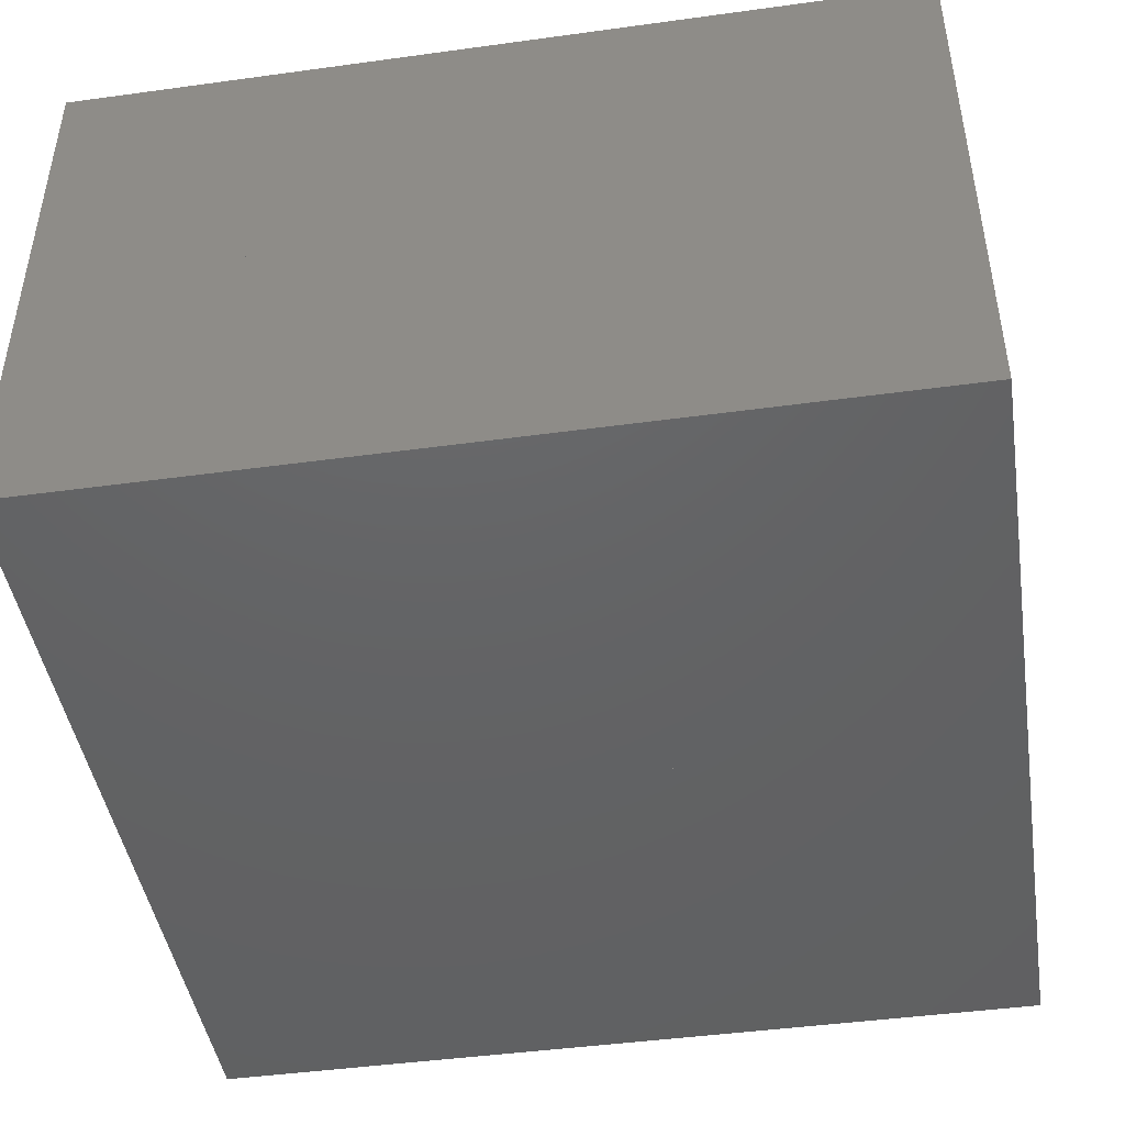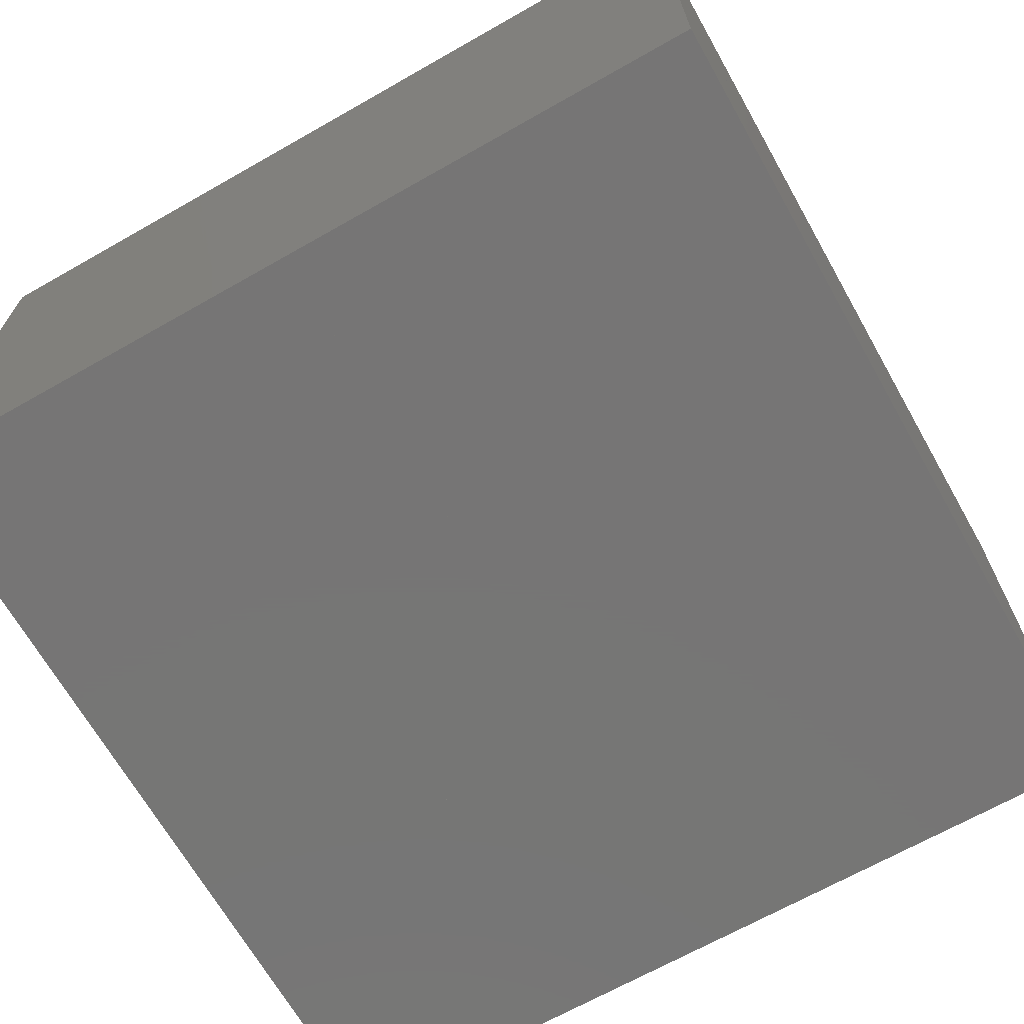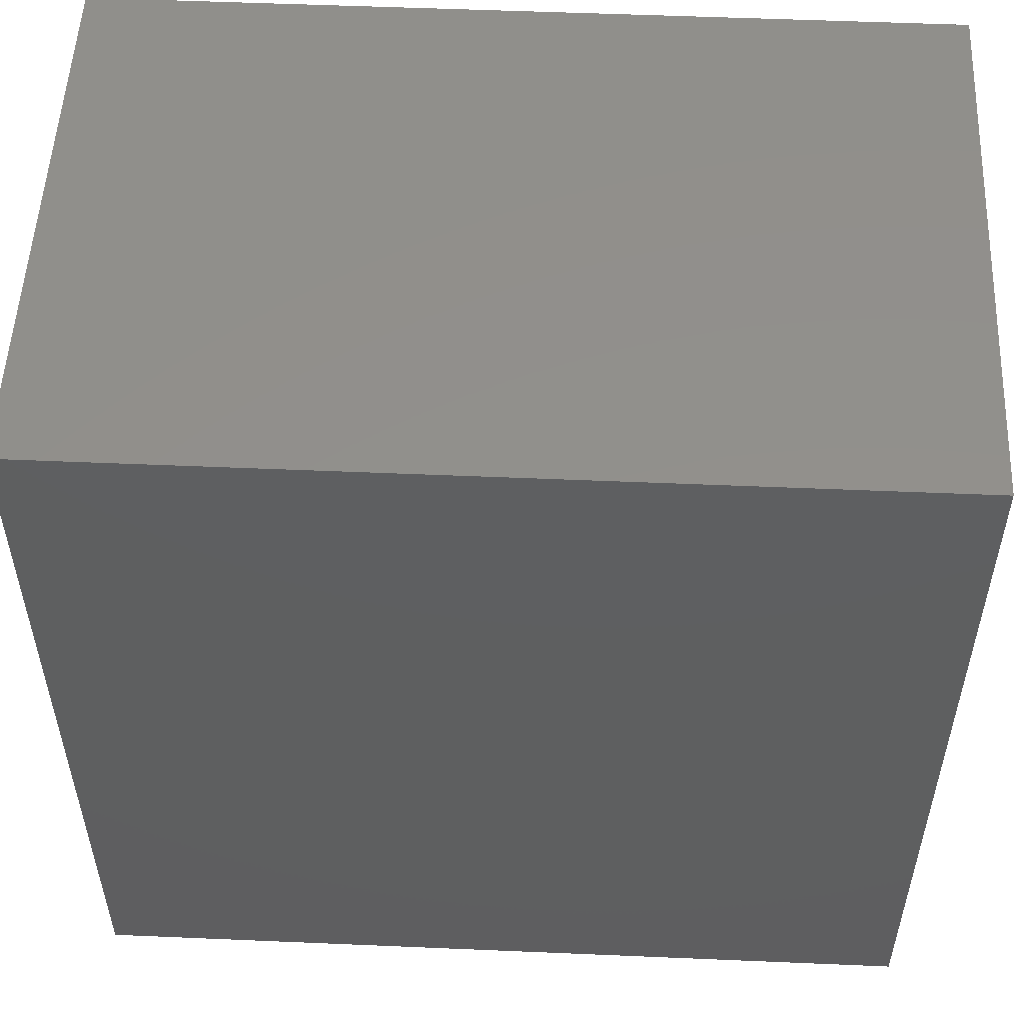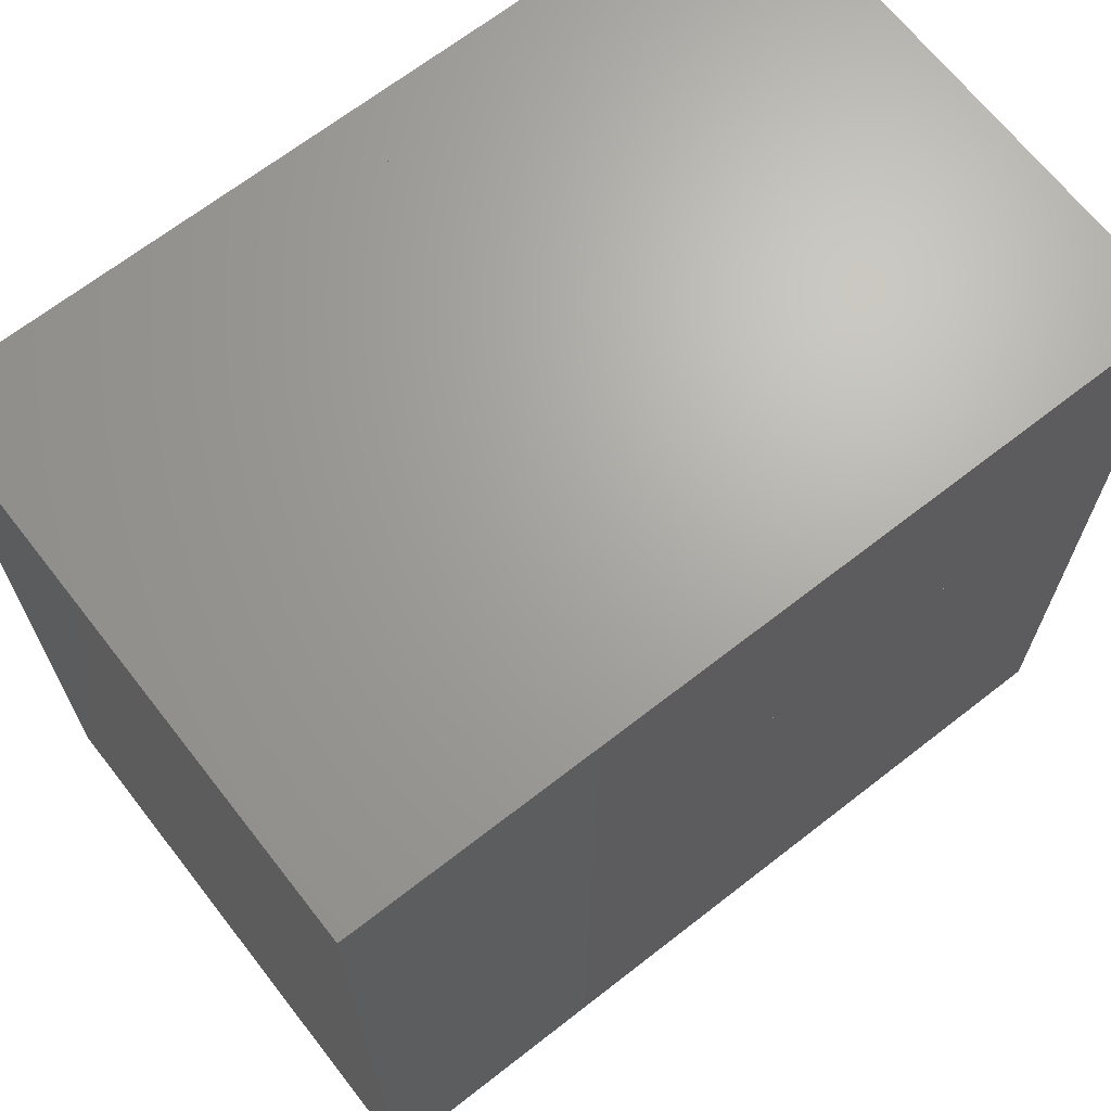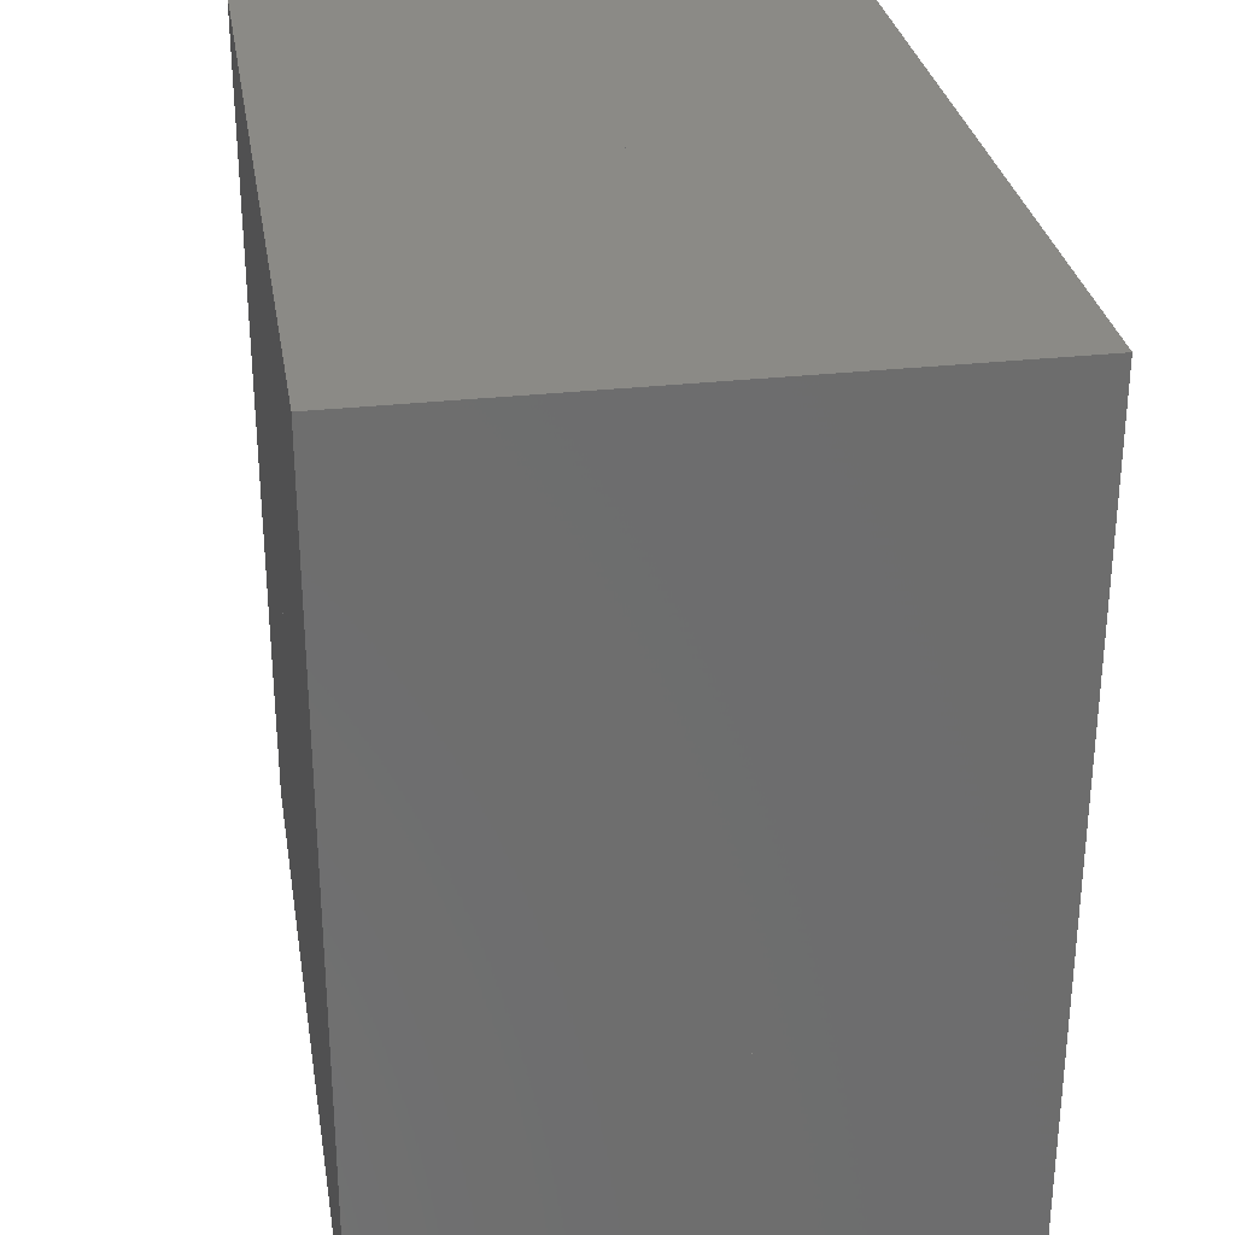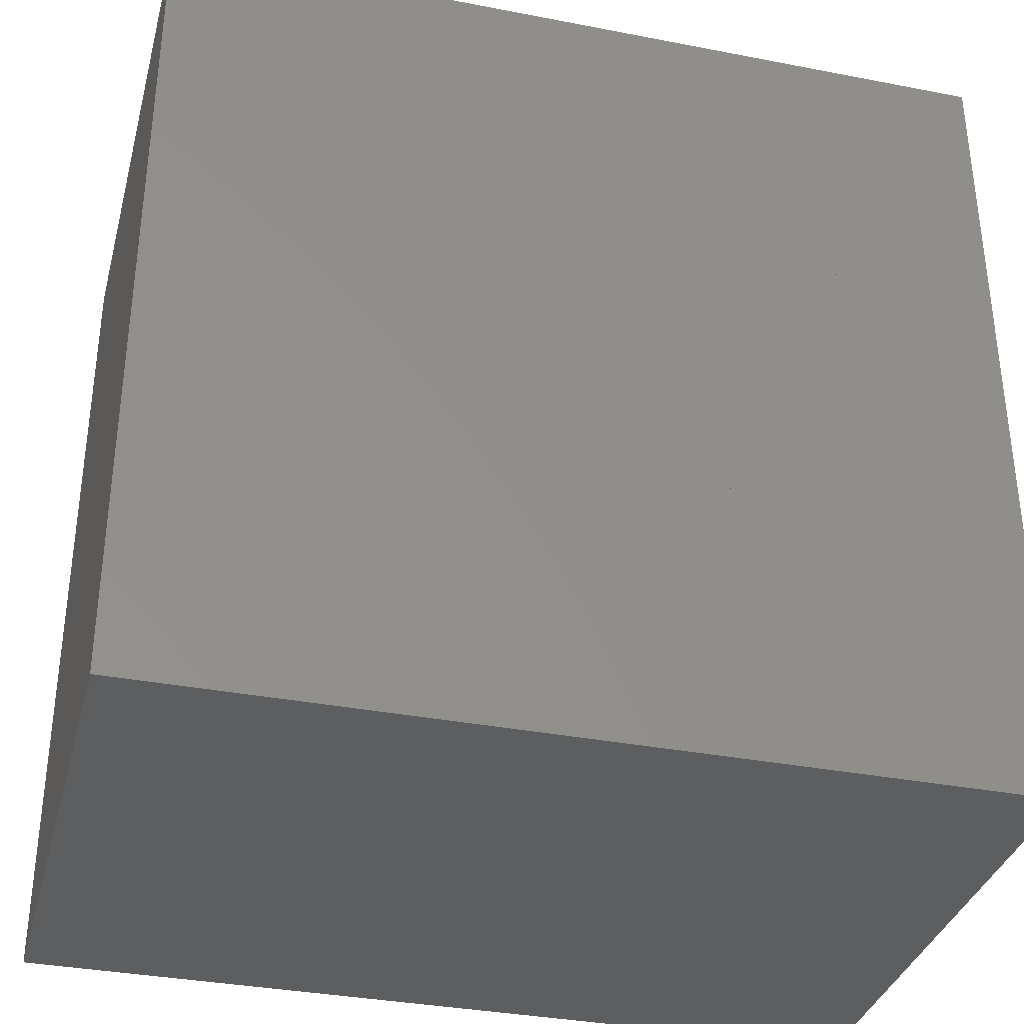
<metadata>
{"format":"stl","ext":"stl","renderer":"f3d","projection":"perspective","resolution":1024,"background":"white","views":[{"elev":-45.1,"azim":-81.0,"up":"+Y"},{"elev":-68.0,"azim":29.6,"up":"+Y"},{"elev":53.1,"azim":-177.4,"up":"+Z"},{"elev":67.5,"azim":-38.0,"up":"+Z"},{"elev":30.2,"azim":80.8,"up":"+Z"},{"elev":-34.9,"azim":-14.5,"up":"+Z"}]}
</metadata>
<code>
# stl→obj: 36 verts, 144 faces
v 5.2 0.5301 1.344
v 5.2 0.9301 1.344
v 4.6 0.5301 1.344
v 4.6 0.9301 1.344
v 4.6 0.9301 0.944
v 4.6 0.5301 0.944
v 5.2 0.9301 0.944
v 5.2 0.5301 0.944
v 5.8 0.5301 0.544
v 5.8 0.9301 0.544
v 5.2 0.5301 0.544
v 5.2 0.9301 0.544
v 5.2 0.9301 0.144
v 5.2 0.5301 0.144
v 5.8 0.9301 0.144
v 5.8 0.5301 0.144
v 5.8 0.1301 0.544
v 5.2 0.1301 0.544
v 5.2 0.1301 0.144
v 5.8 0.1301 0.144
v 4.6 0.1301 0.544
v 4.6 0.5301 0.544
v 4.6 0.5301 0.144
v 4.6 0.1301 0.144
v 4.6 0.9301 0.544
v 4.6 0.9301 0.144
v 5.8 0.5301 0.944
v 5.8 0.9301 0.944
v 5.8 0.1301 0.944
v 5.2 0.1301 0.944
v 4.6 0.1301 0.944
v 5.2 0.1301 1.344
v 4.6 0.1301 1.344
v 5.8 0.1301 1.344
v 5.8 0.5301 1.344
v 5.8 0.9301 1.344
f 1 2 3
f 3 2 4
f 5 6 4
f 4 6 3
f 7 5 2
f 2 5 4
f 7 8 5
f 5 8 6
f 6 8 3
f 3 8 1
f 8 7 1
f 1 7 2
f 9 10 11
f 11 10 12
f 13 14 12
f 12 14 11
f 15 13 10
f 10 13 12
f 15 16 13
f 13 16 14
f 14 16 11
f 11 16 9
f 16 15 9
f 9 15 10
f 17 9 18
f 18 9 11
f 14 19 11
f 11 19 18
f 16 14 9
f 9 14 11
f 16 20 14
f 14 20 19
f 19 20 18
f 18 20 17
f 20 16 17
f 17 16 9
f 18 11 21
f 21 11 22
f 23 24 22
f 22 24 21
f 14 23 11
f 11 23 22
f 14 19 23
f 23 19 24
f 24 19 21
f 21 19 18
f 19 14 18
f 18 14 11
f 11 12 22
f 22 12 25
f 26 23 25
f 25 23 22
f 13 26 12
f 12 26 25
f 13 14 26
f 26 14 23
f 23 14 22
f 22 14 11
f 14 13 11
f 11 13 12
f 8 7 6
f 6 7 5
f 25 22 5
f 5 22 6
f 12 25 7
f 7 25 5
f 12 11 25
f 25 11 22
f 22 11 6
f 6 11 8
f 11 12 8
f 8 12 7
f 27 28 8
f 8 28 7
f 12 11 7
f 7 11 8
f 10 12 28
f 28 12 7
f 10 9 12
f 12 9 11
f 11 9 8
f 8 9 27
f 9 10 27
f 27 10 28
f 29 27 30
f 30 27 8
f 11 18 8
f 8 18 30
f 9 11 27
f 27 11 8
f 9 17 11
f 11 17 18
f 18 17 30
f 30 17 29
f 17 9 29
f 29 9 27
f 30 8 31
f 31 8 6
f 22 21 6
f 6 21 31
f 11 22 8
f 8 22 6
f 11 18 22
f 22 18 21
f 21 18 31
f 31 18 30
f 18 11 30
f 30 11 8
f 32 1 33
f 33 1 3
f 6 31 3
f 3 31 33
f 8 6 1
f 1 6 3
f 8 30 6
f 6 30 31
f 31 30 33
f 33 30 32
f 30 8 32
f 32 8 1
f 34 35 32
f 32 35 1
f 8 30 1
f 1 30 32
f 27 8 35
f 35 8 1
f 27 29 8
f 8 29 30
f 30 29 32
f 32 29 34
f 29 27 34
f 34 27 35
f 35 36 1
f 1 36 2
f 7 8 2
f 2 8 1
f 28 7 36
f 36 7 2
f 28 27 7
f 7 27 8
f 8 27 1
f 1 27 35
f 27 28 35
f 35 28 36

</code>
